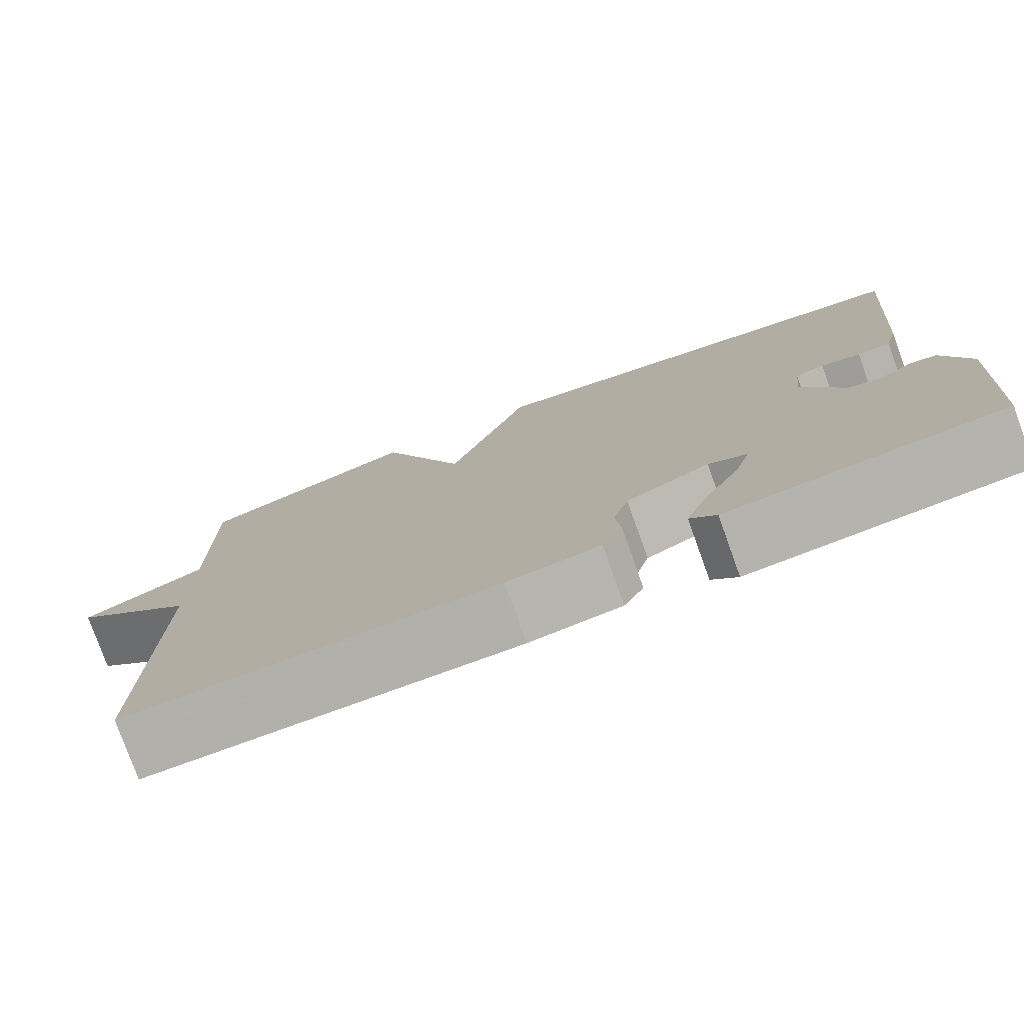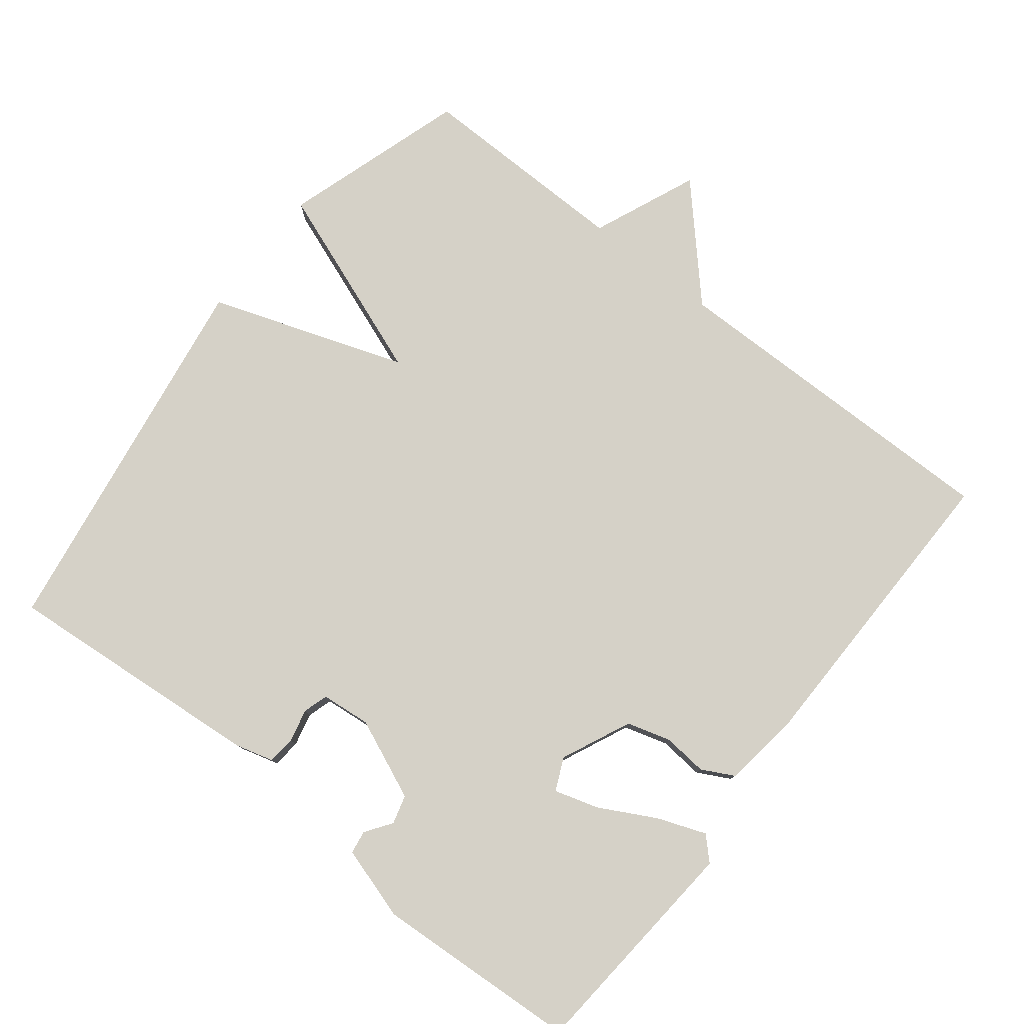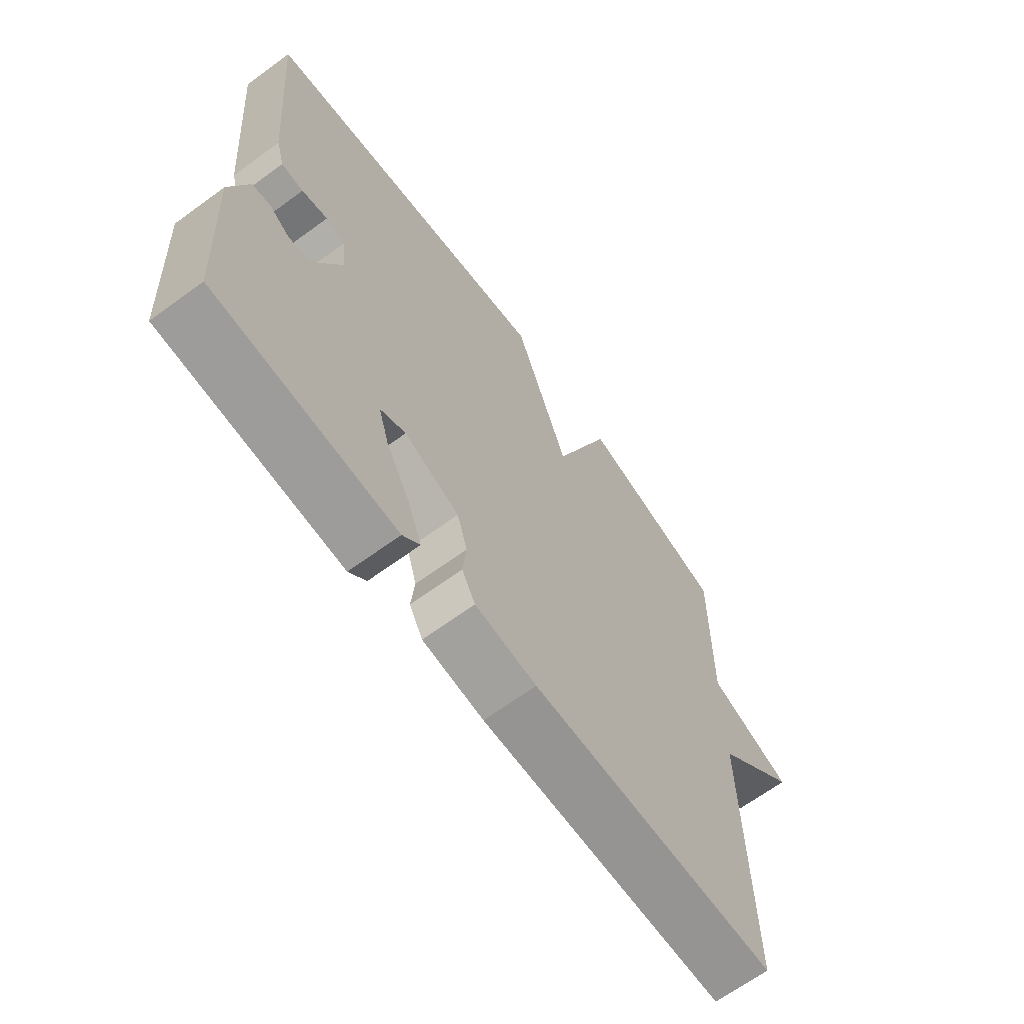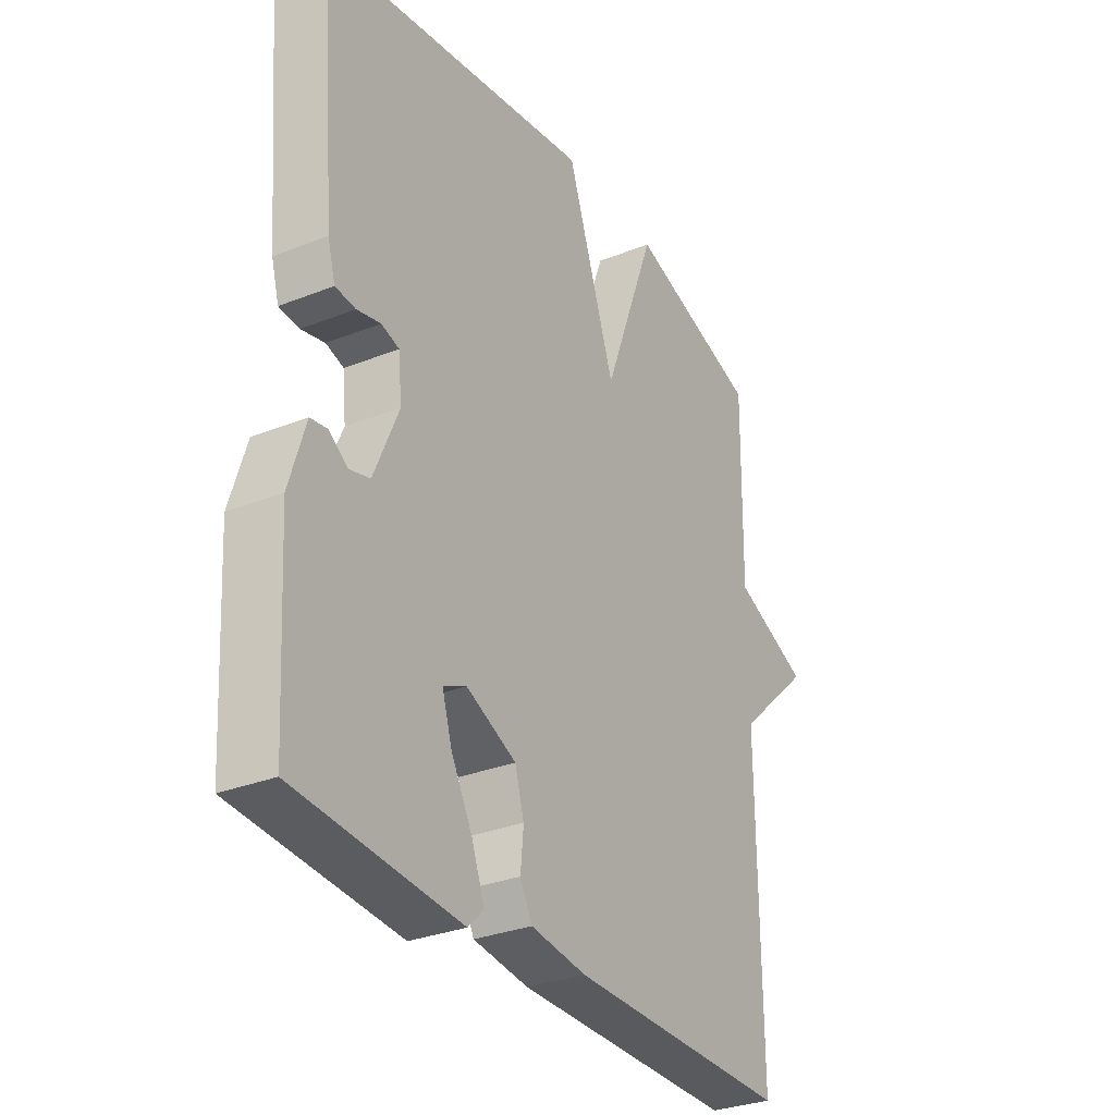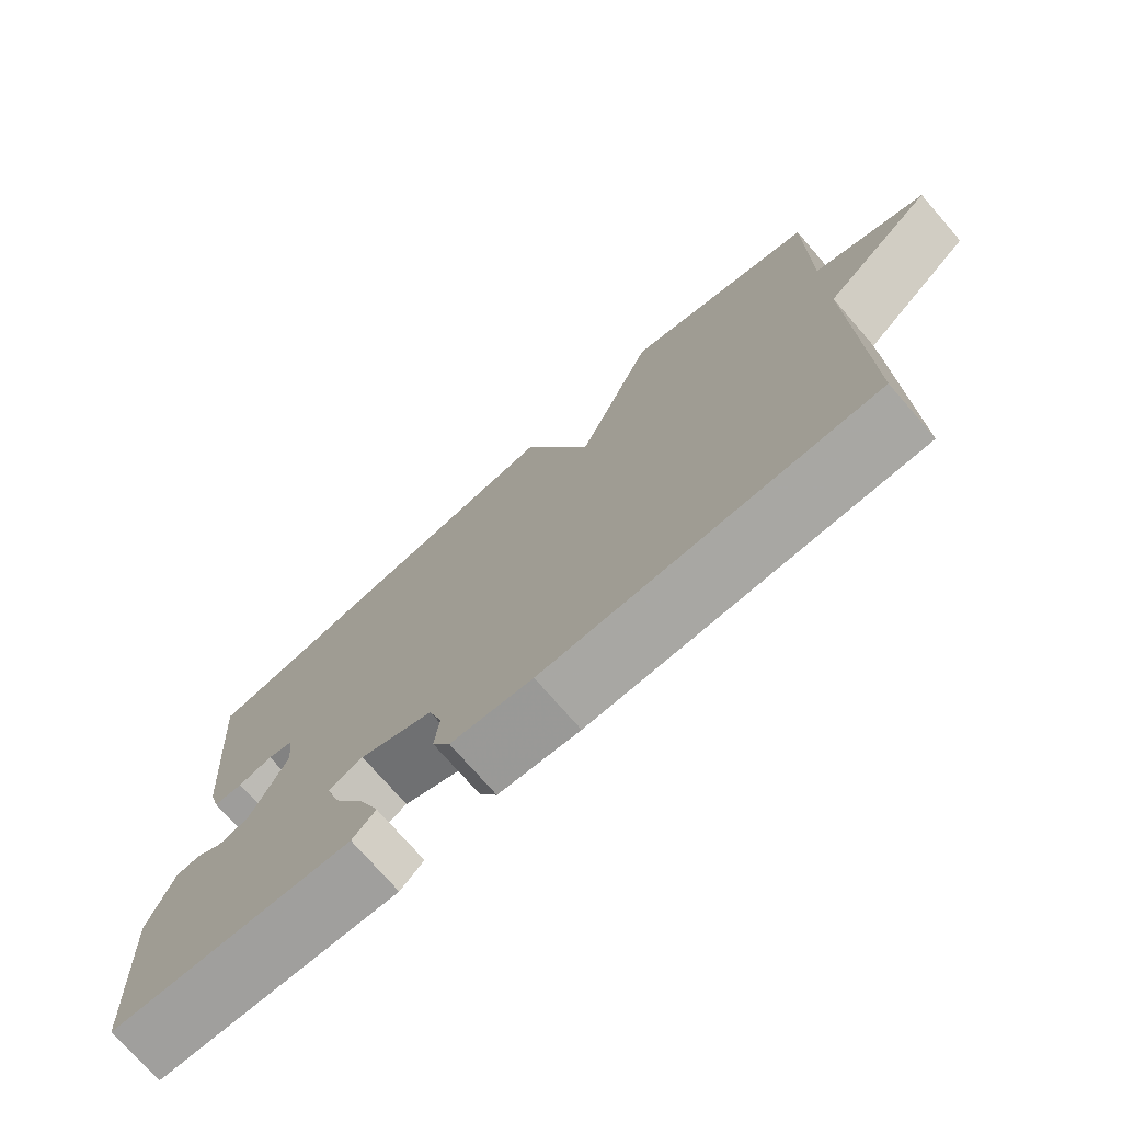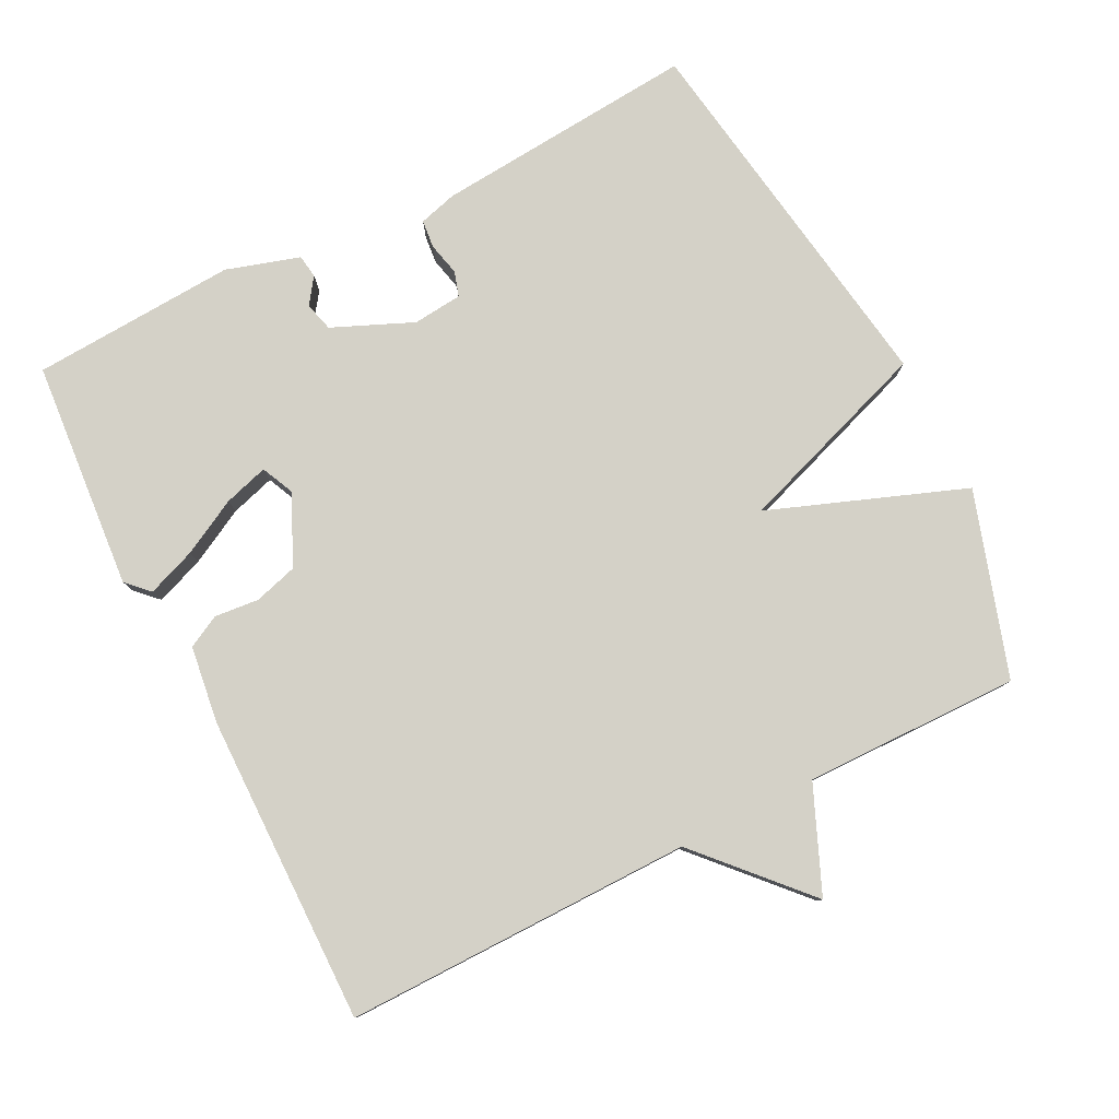
<metadata>
{"format":"obj","ext":"obj","renderer":"f3d","projection":"perspective","resolution":1024,"background":"white","views":[{"elev":-78.1,"azim":19.8,"up":"+Z"},{"elev":79.1,"azim":128.1,"up":"+Y"},{"elev":-66.7,"azim":126.2,"up":"+Z"},{"elev":-30.6,"azim":119.8,"up":"+Z"},{"elev":-75.0,"azim":-138.9,"up":"+Z"},{"elev":79.8,"azim":-116.9,"up":"+Y"}]}
</metadata>
<code>
v 0.5 0.07 -0.5
v 0.175 0.07 -0.527
v 0.144 0.07 -0.496
v 0.17 0.07 -0.427
v 0.212 0.07 -0.348
v 0.231 0.07 -0.285
v 0.185 0.07 -0.264
v 0.086 0.07 -0.309
v 0.068 0.07 -0.371
v 0.074 0.07 -0.434
v 0.05 0.07 -0.48
v -0.06 0.07 -0.495
v -0.5 0.07 -0.5
v -0.496 0.07 -0.006
v -0.645 0.07 0.131
v -0.496 0.07 0.194
v -0.5 0.07 0.5
v -0.239 0.07 0.583
v -0.135 0.07 0.306
v -0.039 0.07 0.583
v 0.5 0.07 0.5
v 0.469 0.07 0.127
v 0.454 0.07 0.073
v 0.414 0.07 0.069
v 0.367 0.07 0.08
v 0.332 0.07 0.069
v 0.325 0.07 -0.001
v 0.374 0.07 -0.115
v 0.415 0.07 -0.126
v 0.452 0.07 -0.1
v 0.485 0.07 -0.105
v 0.517 0.07 -0.209
v 0.5 0 -0.5
v 0.175 0 -0.527
v 0.144 0 -0.496
v 0.17 0 -0.427
v 0.212 0 -0.348
v 0.231 0 -0.285
v 0.185 0 -0.264
v 0.086 0 -0.309
v 0.068 0 -0.371
v 0.074 0 -0.434
v 0.05 0 -0.48
v -0.06 0 -0.495
v -0.5 0 -0.5
v -0.496 0 -0.006
v -0.645 0 0.131
v -0.496 0 0.194
v -0.5 0 0.5
v -0.239 0 0.583
v -0.135 0 0.306
v -0.039 0 0.583
v 0.5 0 0.5
v 0.469 0 0.127
v 0.454 0 0.073
v 0.414 0 0.069
v 0.367 0 0.08
v 0.332 0 0.069
v 0.325 0 -0.001
v 0.374 0 -0.115
v 0.415 0 -0.126
v 0.452 0 -0.1
v 0.485 0 -0.105
v 0.517 0 -0.209
f 3 4 5
f 2 3 5
f 1 2 5
f 32 1 5
f 31 32 5
f 30 31 5
f 29 30 5
f 28 29 5 6
f 27 28 6 7
f 26 27 7 8
f 23 24 25
f 22 23 25
f 21 22 25
f 20 21 25
f 19 20 25
f 19 25 26
f 16 17 18 19
f 19 26 8
f 16 19 8
f 15 16 8
f 14 15 8
f 12 13 14
f 11 12 14
f 10 11 14
f 9 10 14
f 8 9 14
f 37 36 35
f 37 35 34
f 37 34 33
f 37 33 64
f 37 64 63
f 37 63 62
f 37 62 61
f 38 37 61 60
f 39 38 60 59
f 40 39 59 58
f 57 56 55
f 57 55 54
f 57 54 53
f 57 53 52
f 57 52 51
f 58 57 51
f 51 50 49 48
f 40 58 51
f 40 51 48
f 40 48 47
f 40 47 46
f 46 45 44
f 46 44 43
f 46 43 42
f 46 42 41
f 46 41 40
f 1 33 34 2
f 2 34 35 3
f 3 35 36 4
f 4 36 37 5
f 5 37 38 6
f 6 38 39 7
f 7 39 40 8
f 8 40 41 9
f 9 41 42 10
f 10 42 43 11
f 11 43 44 12
f 12 44 45 13
f 13 45 46 14
f 14 46 47 15
f 15 47 48 16
f 16 48 49 17
f 17 49 50 18
f 18 50 51 19
f 19 51 52 20
f 20 52 53 21
f 21 53 54 22
f 22 54 55 23
f 23 55 56 24
f 24 56 57 25
f 25 57 58 26
f 26 58 59 27
f 27 59 60 28
f 28 60 61 29
f 29 61 62 30
f 30 62 63 31
f 31 63 64 32
f 32 64 33 1

</code>
